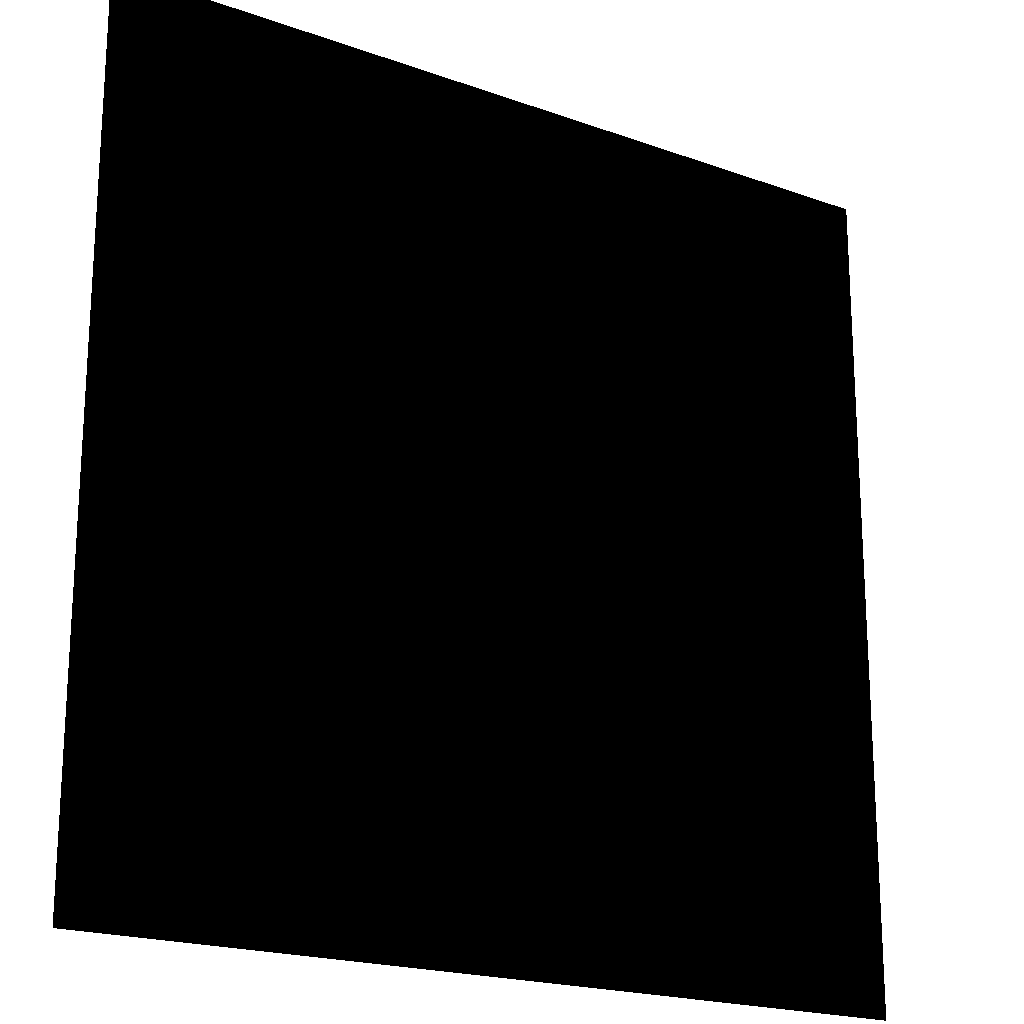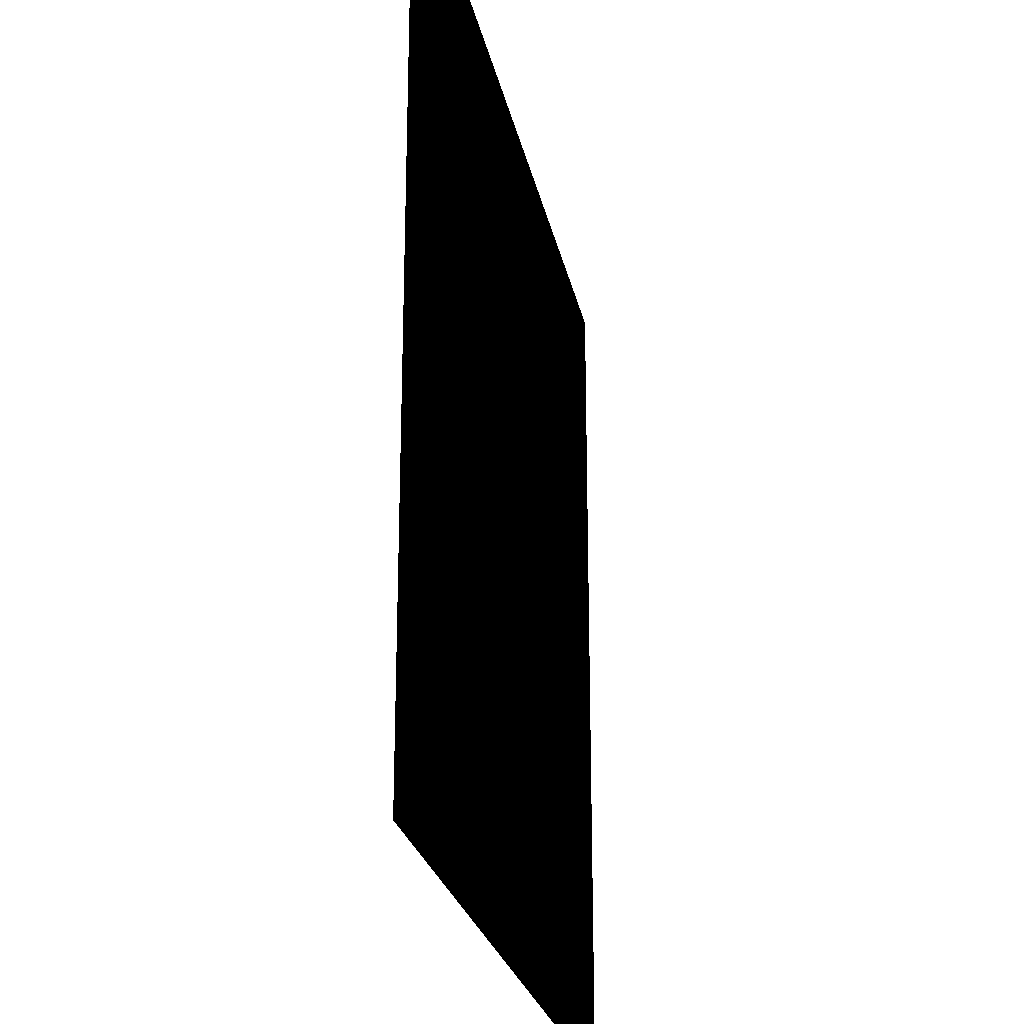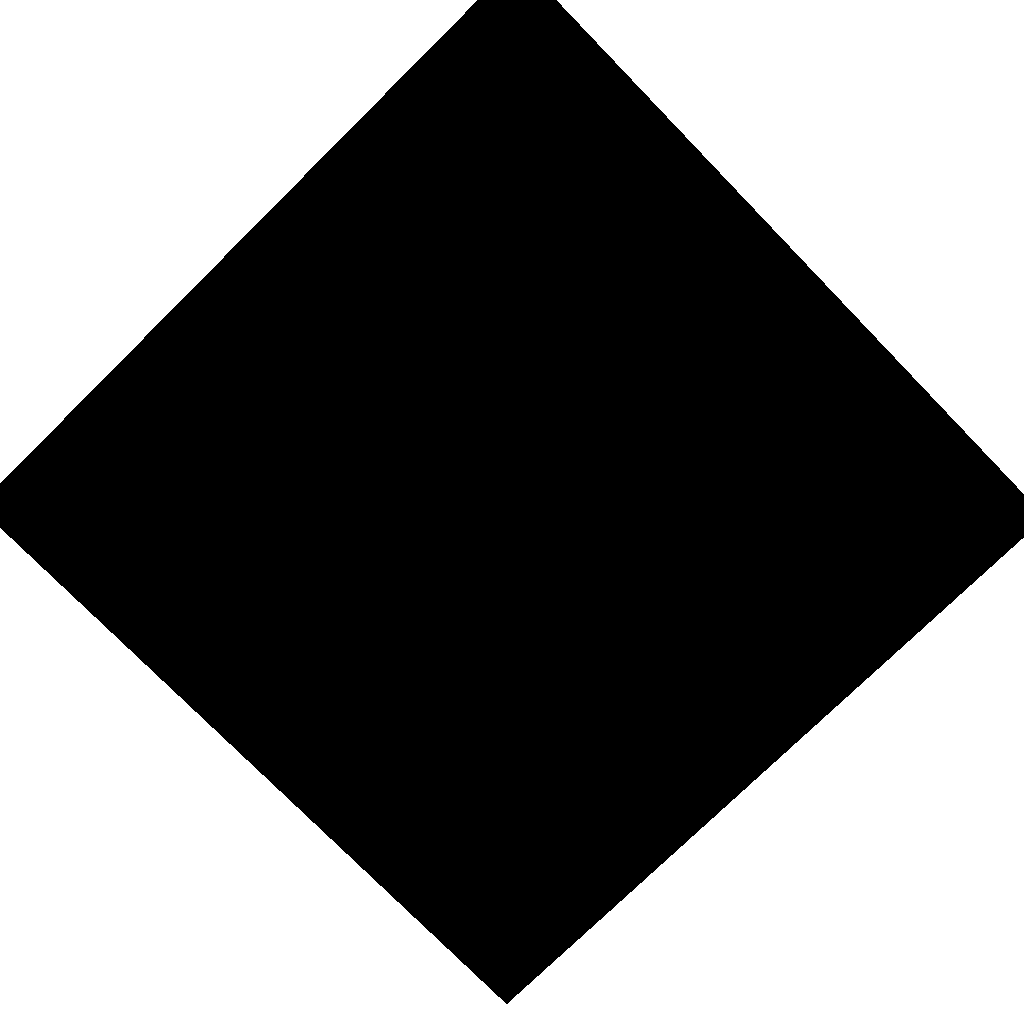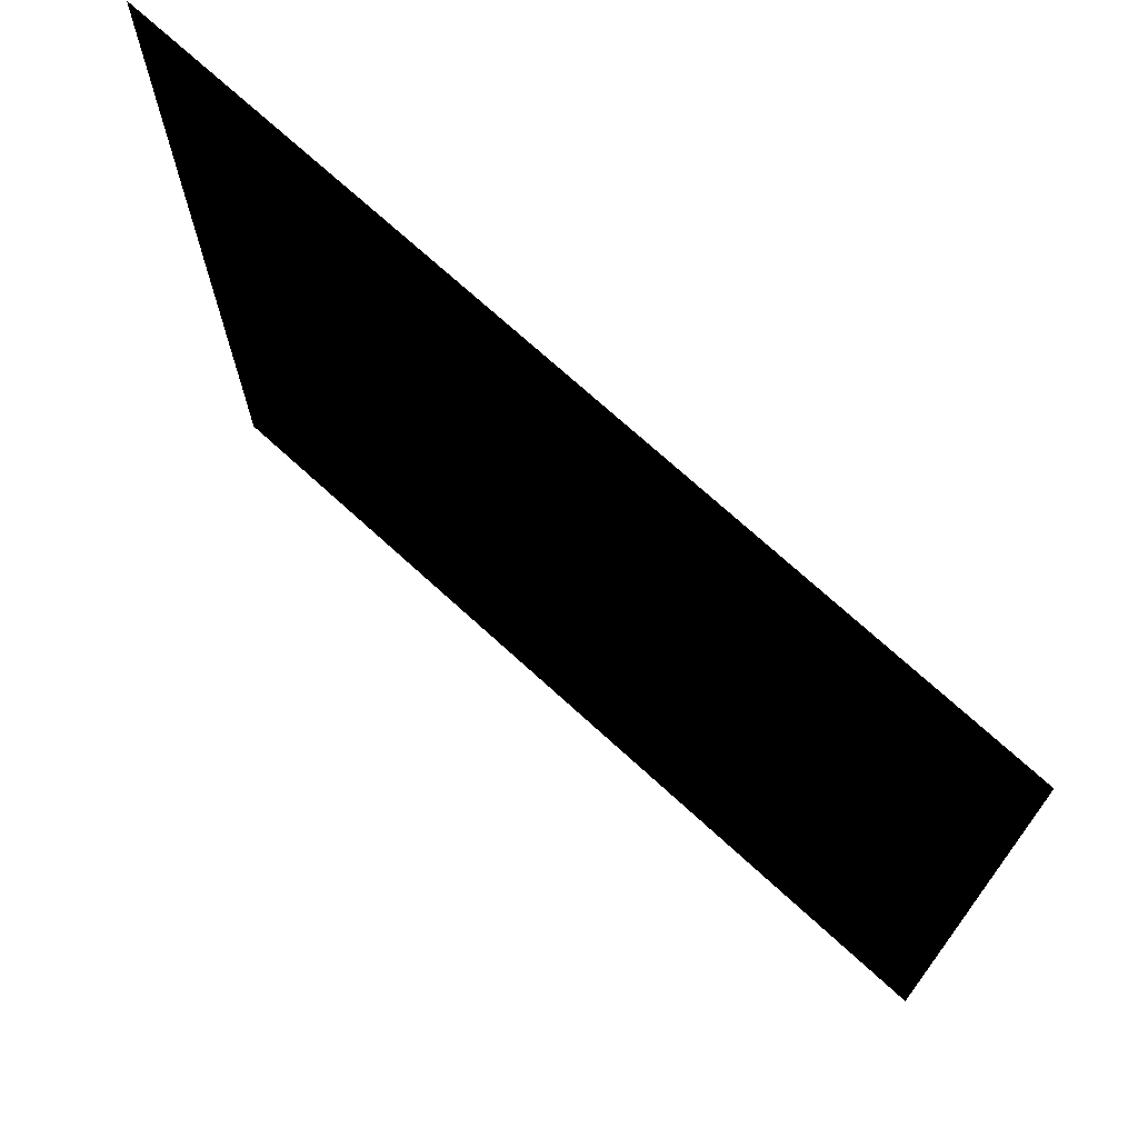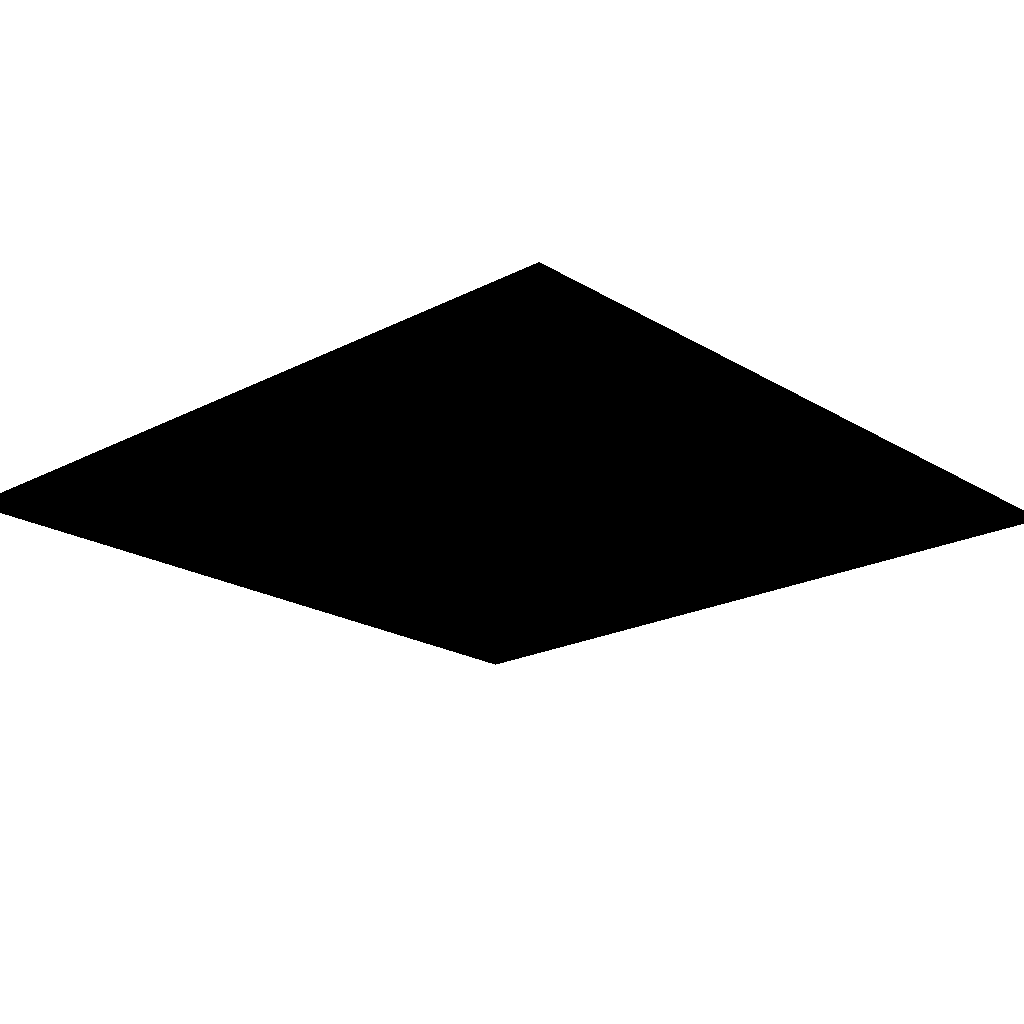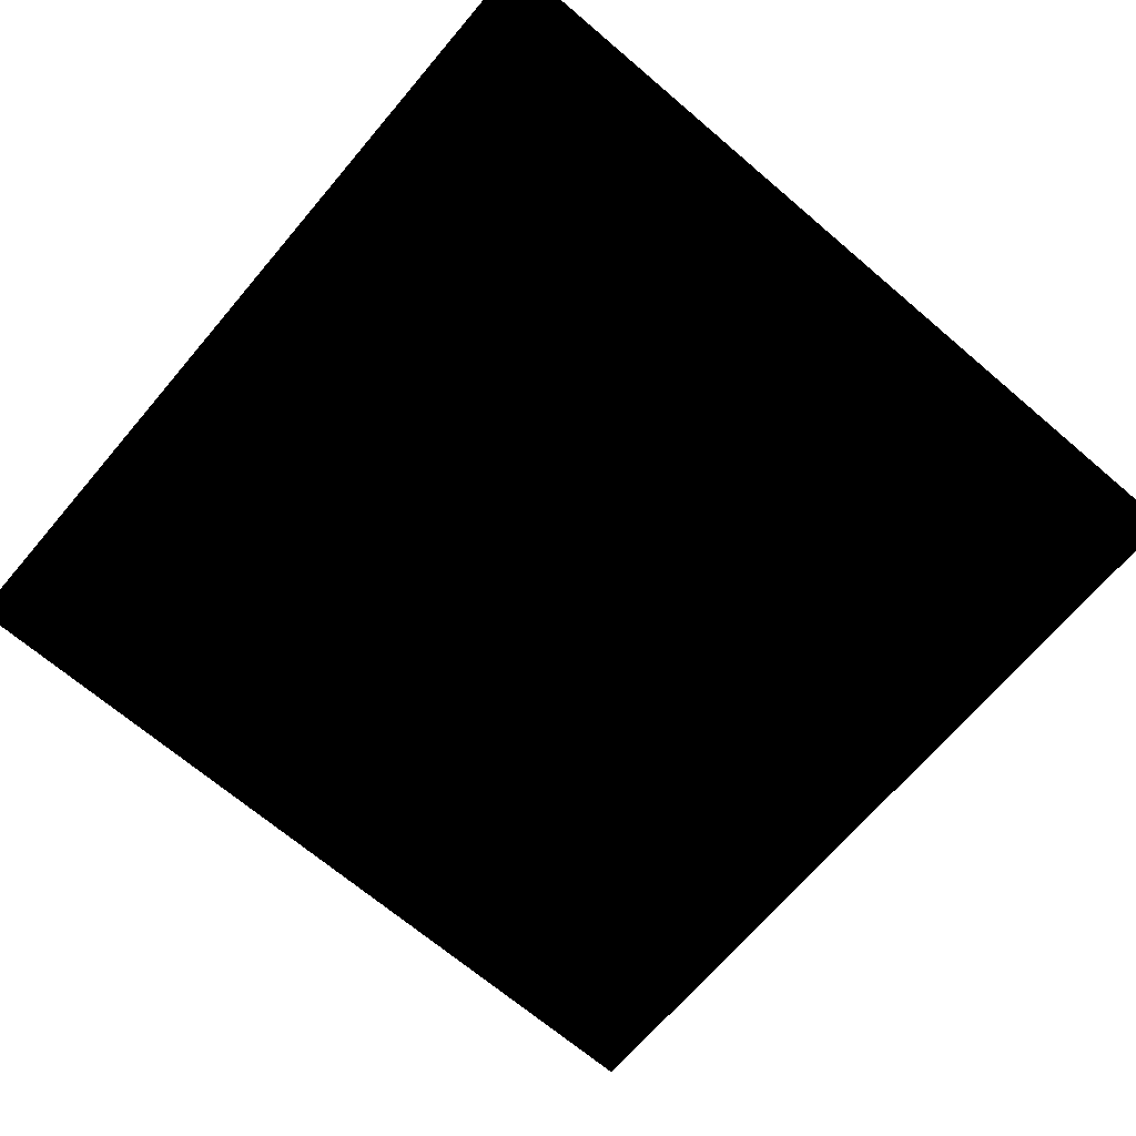
<metadata>
{"format":"obj","ext":"obj","renderer":"f3d","projection":"perspective","resolution":1024,"background":"white","views":[{"elev":-19.8,"azim":146.2,"up":"+Y"},{"elev":-24.5,"azim":-78.8,"up":"+Y"},{"elev":-77.1,"azim":44.4,"up":"+Z"},{"elev":72.1,"azim":42.4,"up":"+Y"},{"elev":-20.8,"azim":-47.2,"up":"+Z"},{"elev":-68.9,"azim":-130.4,"up":"+Z"}]}
</metadata>
<code>
o CowNote
v 1 0 0
v -1 0 0
v 1 2 0
v -1 2 0
f 1 2 4 3

</code>
